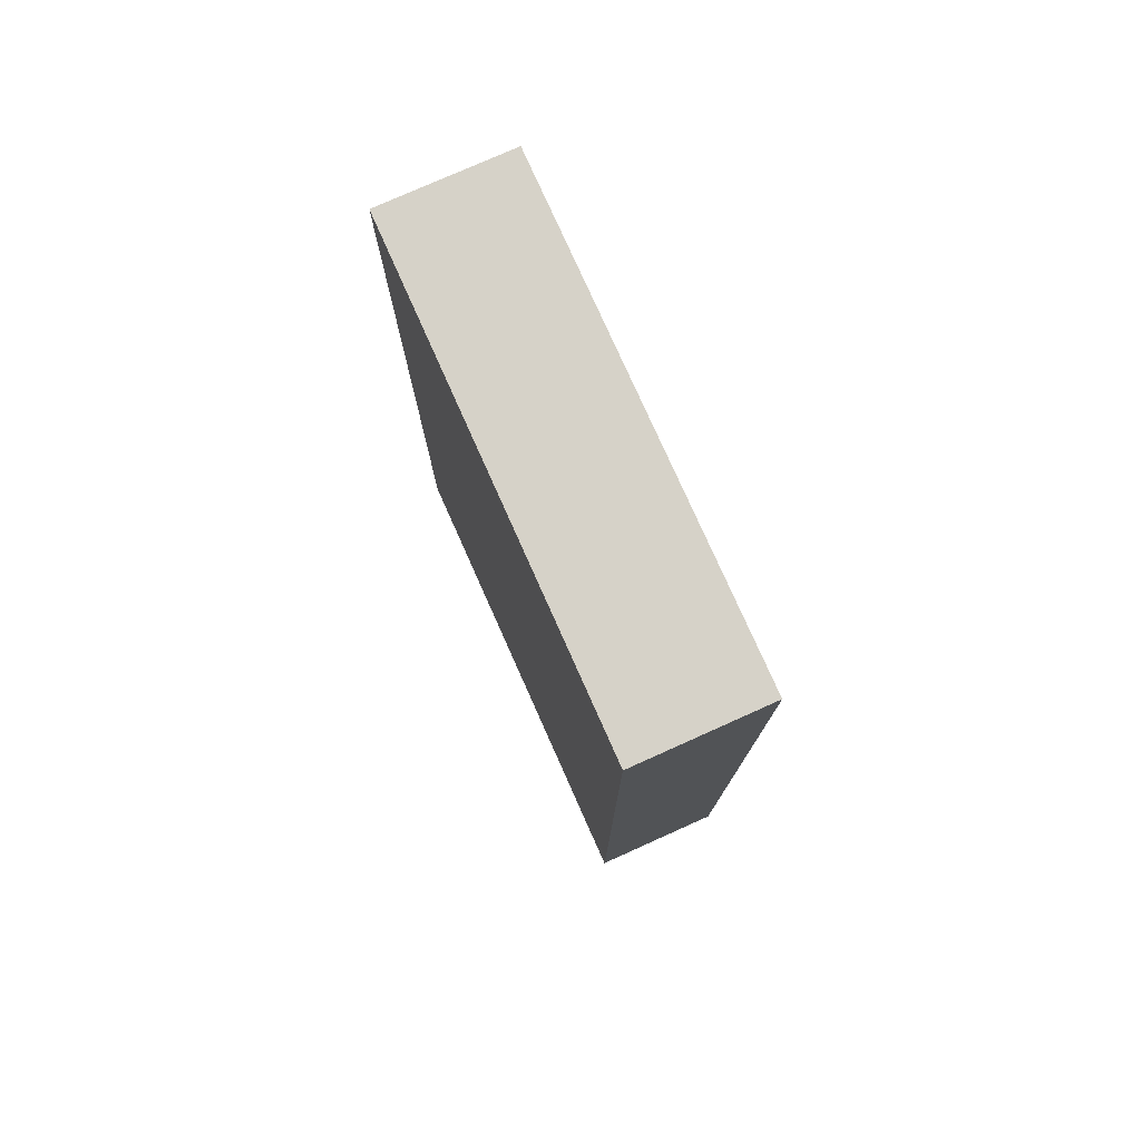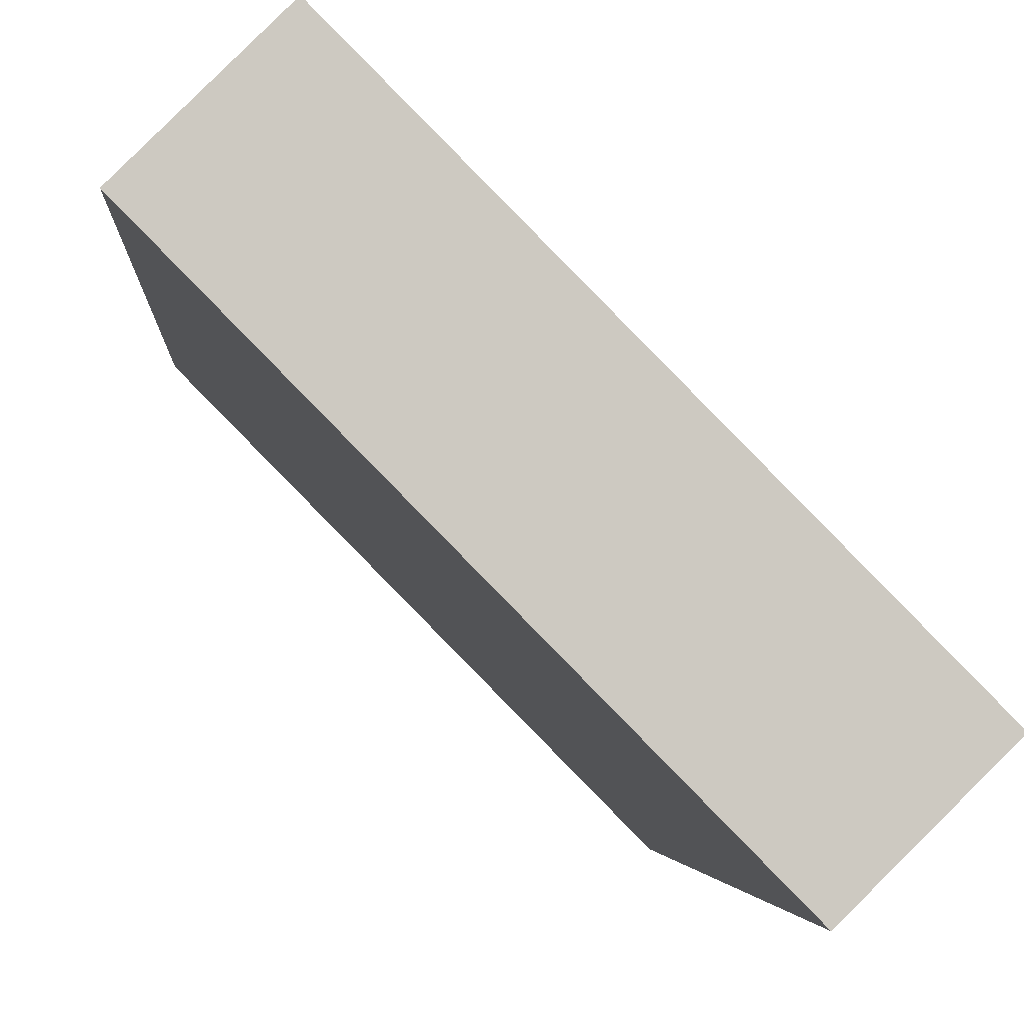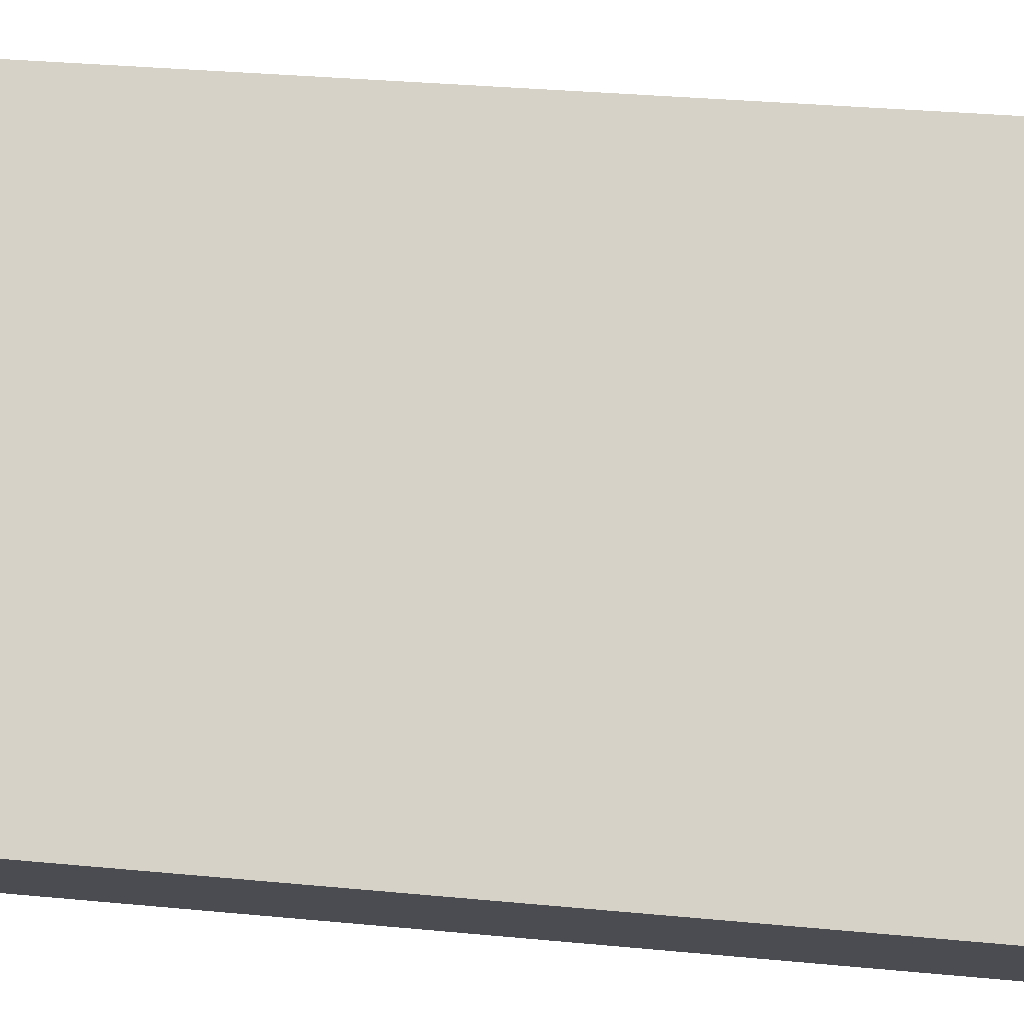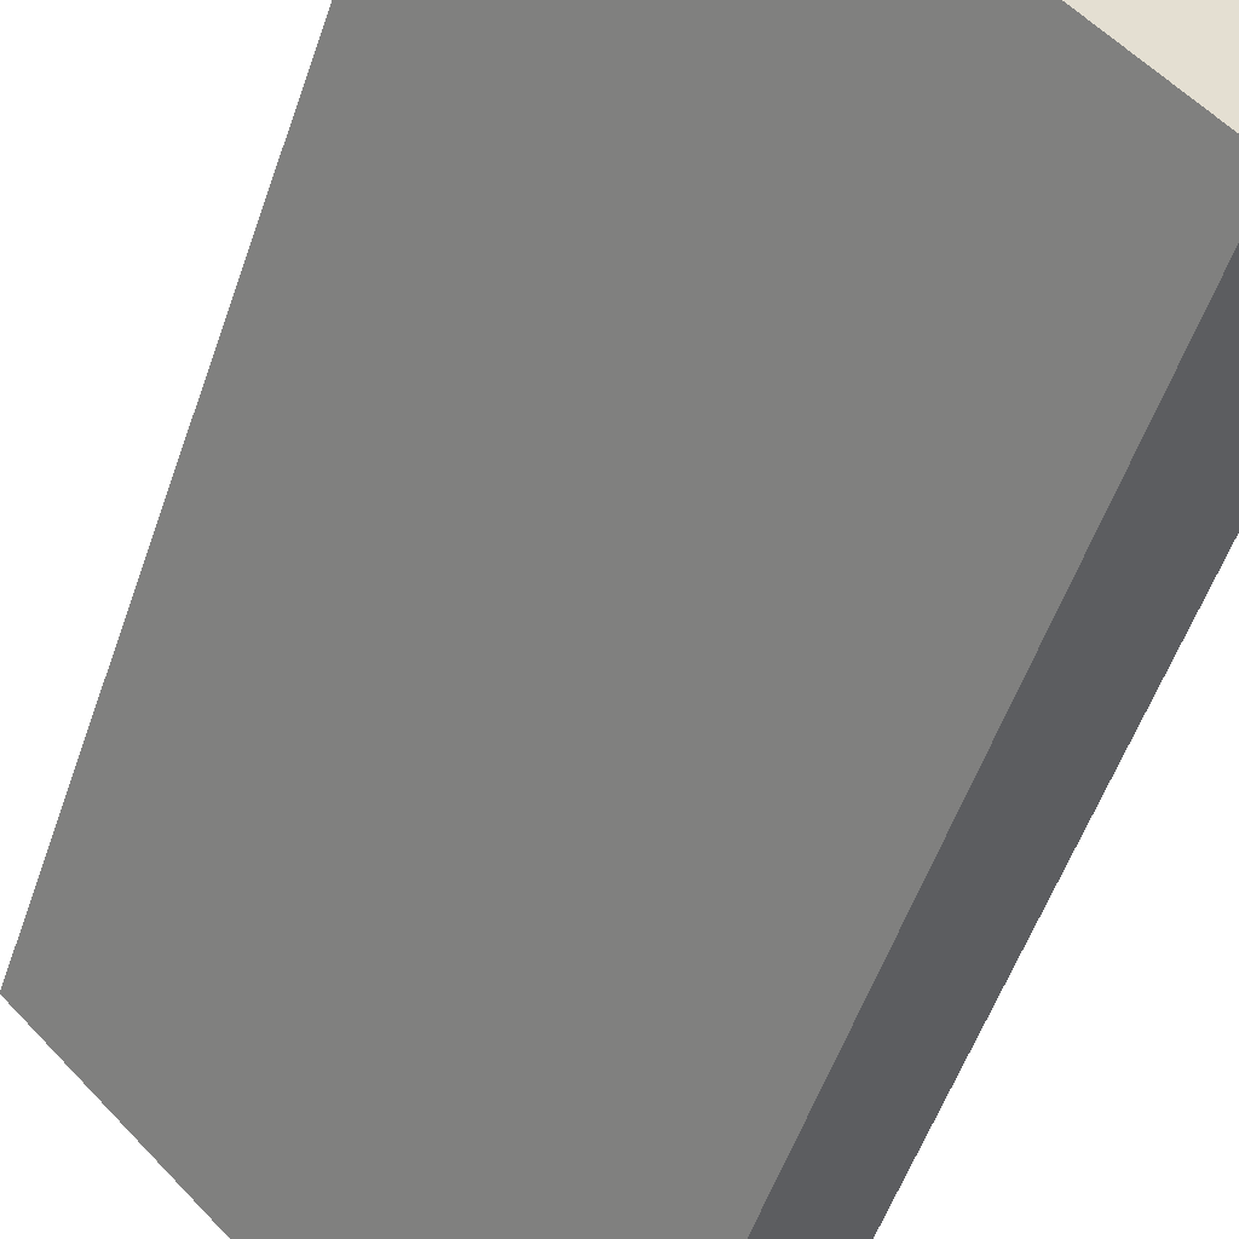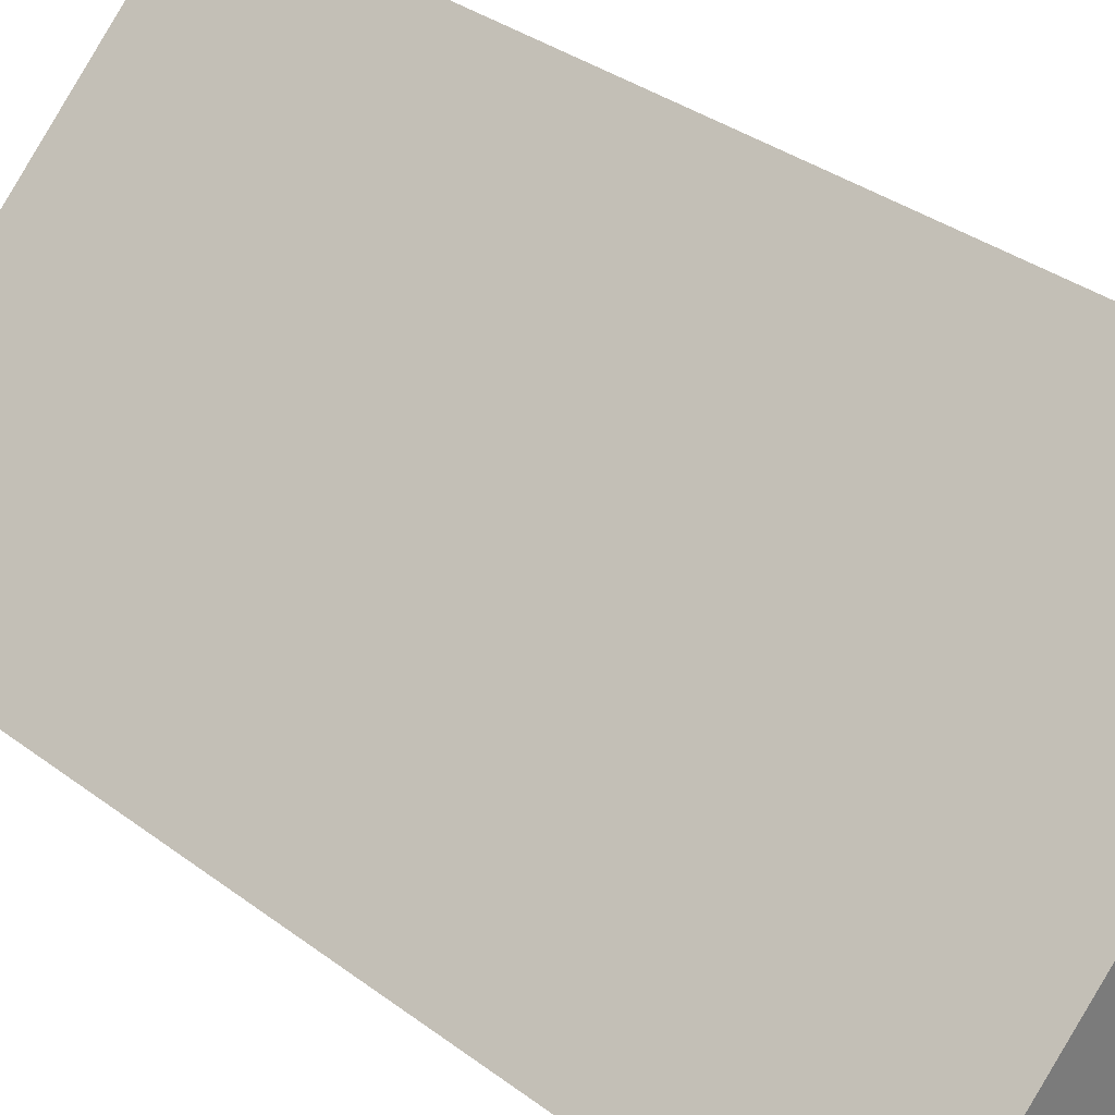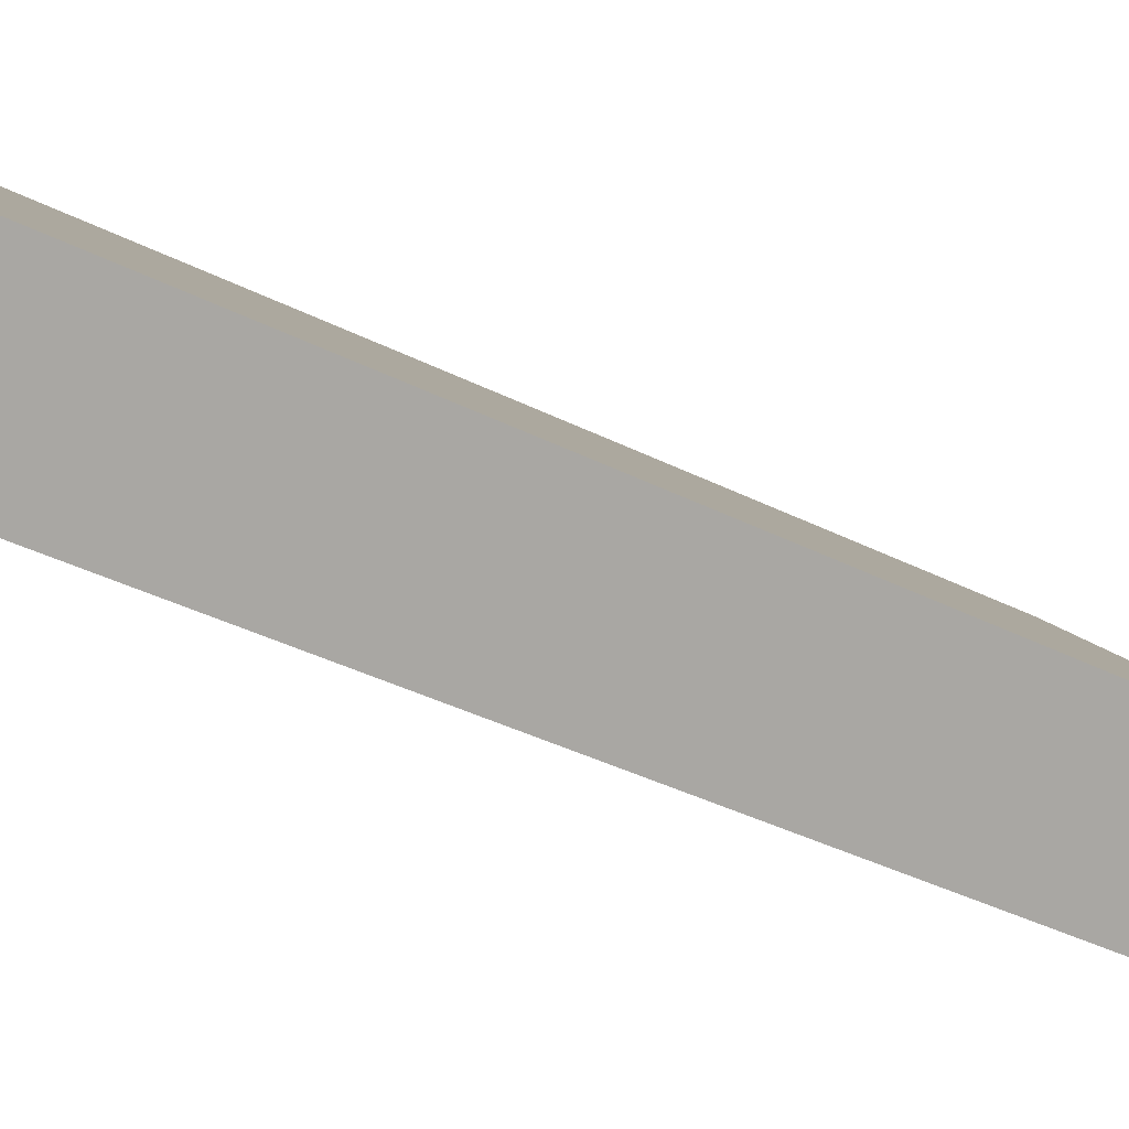
<metadata>
{"format":"obj","ext":"obj","renderer":"f3d","projection":"perspective","resolution":1024,"background":"white","views":[{"elev":77.9,"azim":-159.4,"up":"+Y"},{"elev":-3.0,"azim":176.8,"up":"+Z"},{"elev":29.2,"azim":-81.7,"up":"+Z"},{"elev":-53.8,"azim":161.3,"up":"+Z"},{"elev":32.9,"azim":-43.7,"up":"+Z"},{"elev":-36.6,"azim":-123.6,"up":"+Z"}]}
</metadata>
<code>
v  0 6.77 4.145e-16
v  3.288 6.77 1.917
v  0.706 6.77 -0.7
v  2.585 6.77 2.61
v  0.706 4.286e-17 -0.7
v  0 0 0
v  2.585 -1.598e-16 2.61
v  3.288 -1.174e-16 1.917
g defaultobject
f 1 2 3
f 2 1 4
f 5 1 3
f 1 5 6
f 6 4 1
f 4 6 7
f 7 2 4
f 2 7 8
f 8 3 2
f 3 8 5
f 8 6 5
f 6 8 7

</code>
